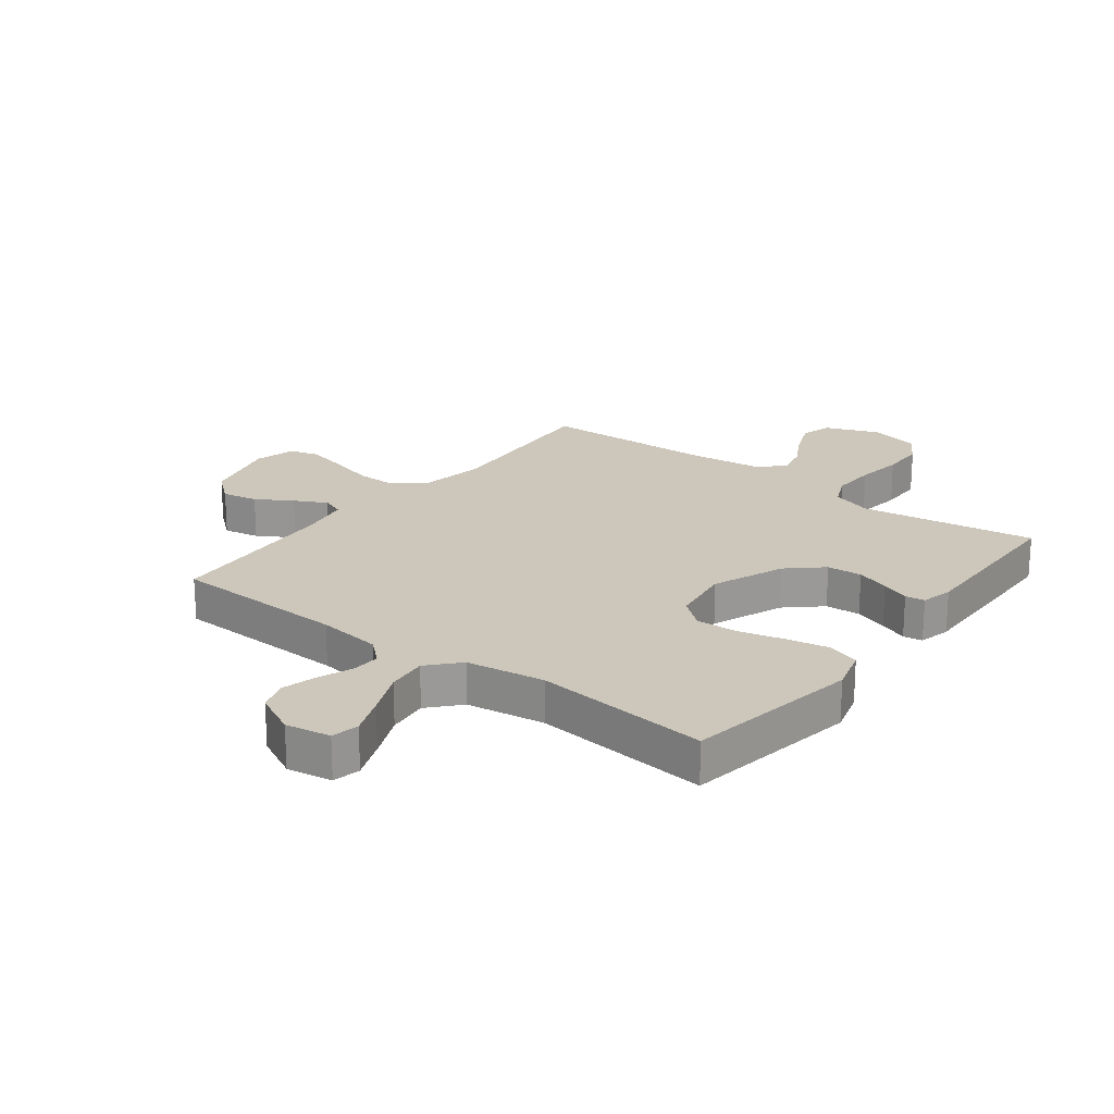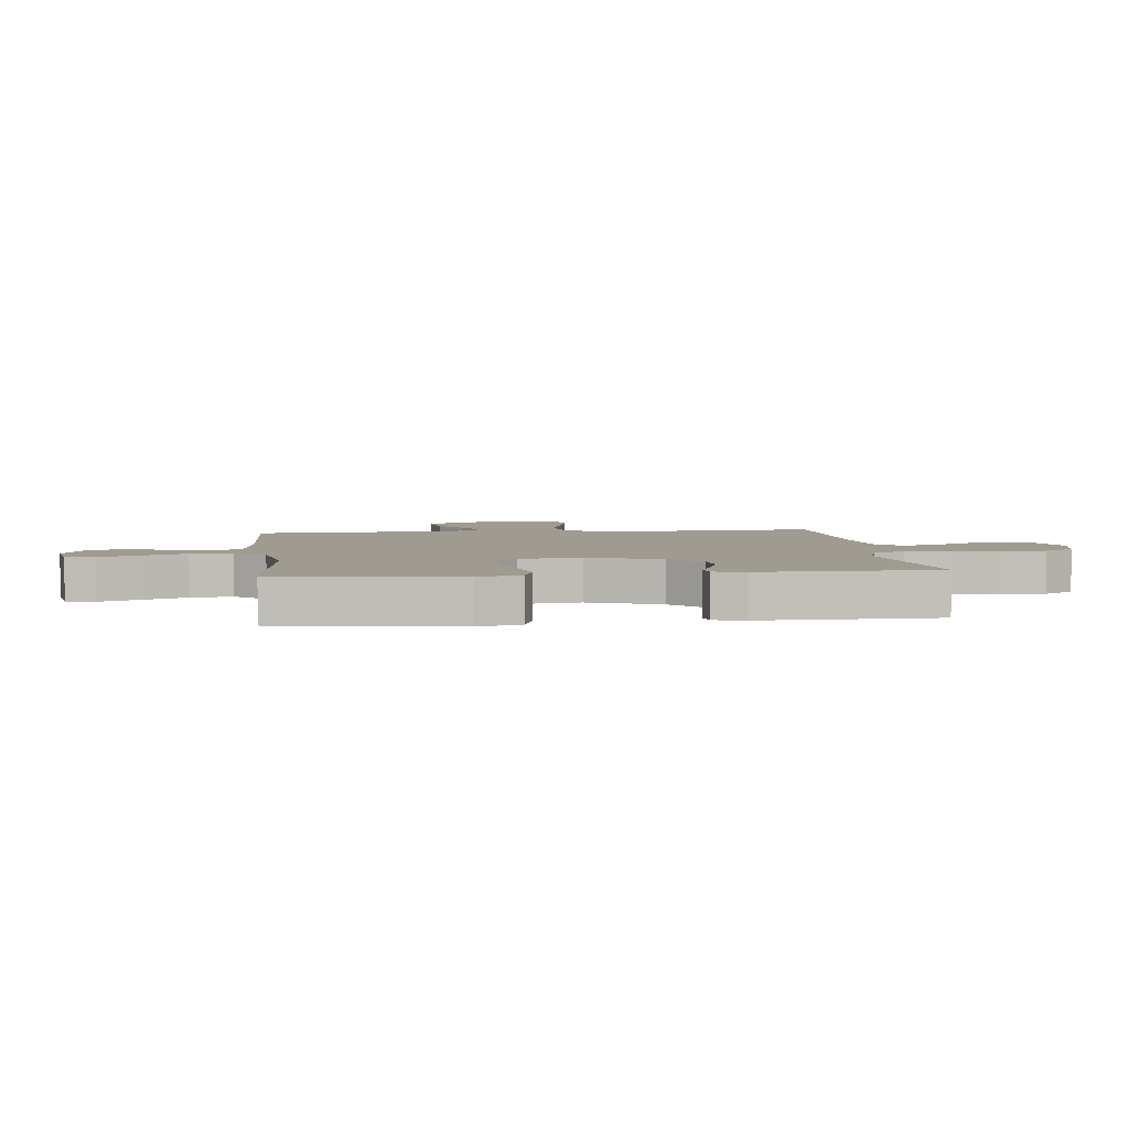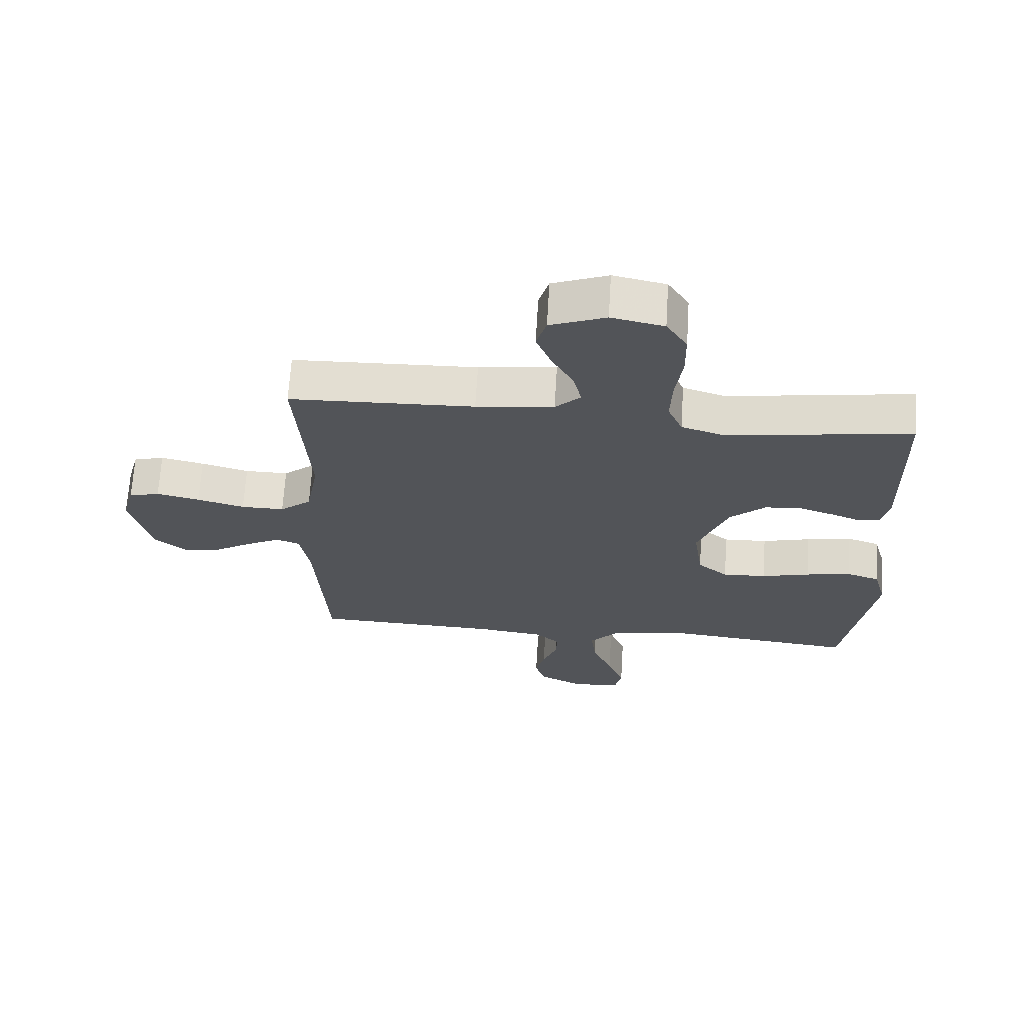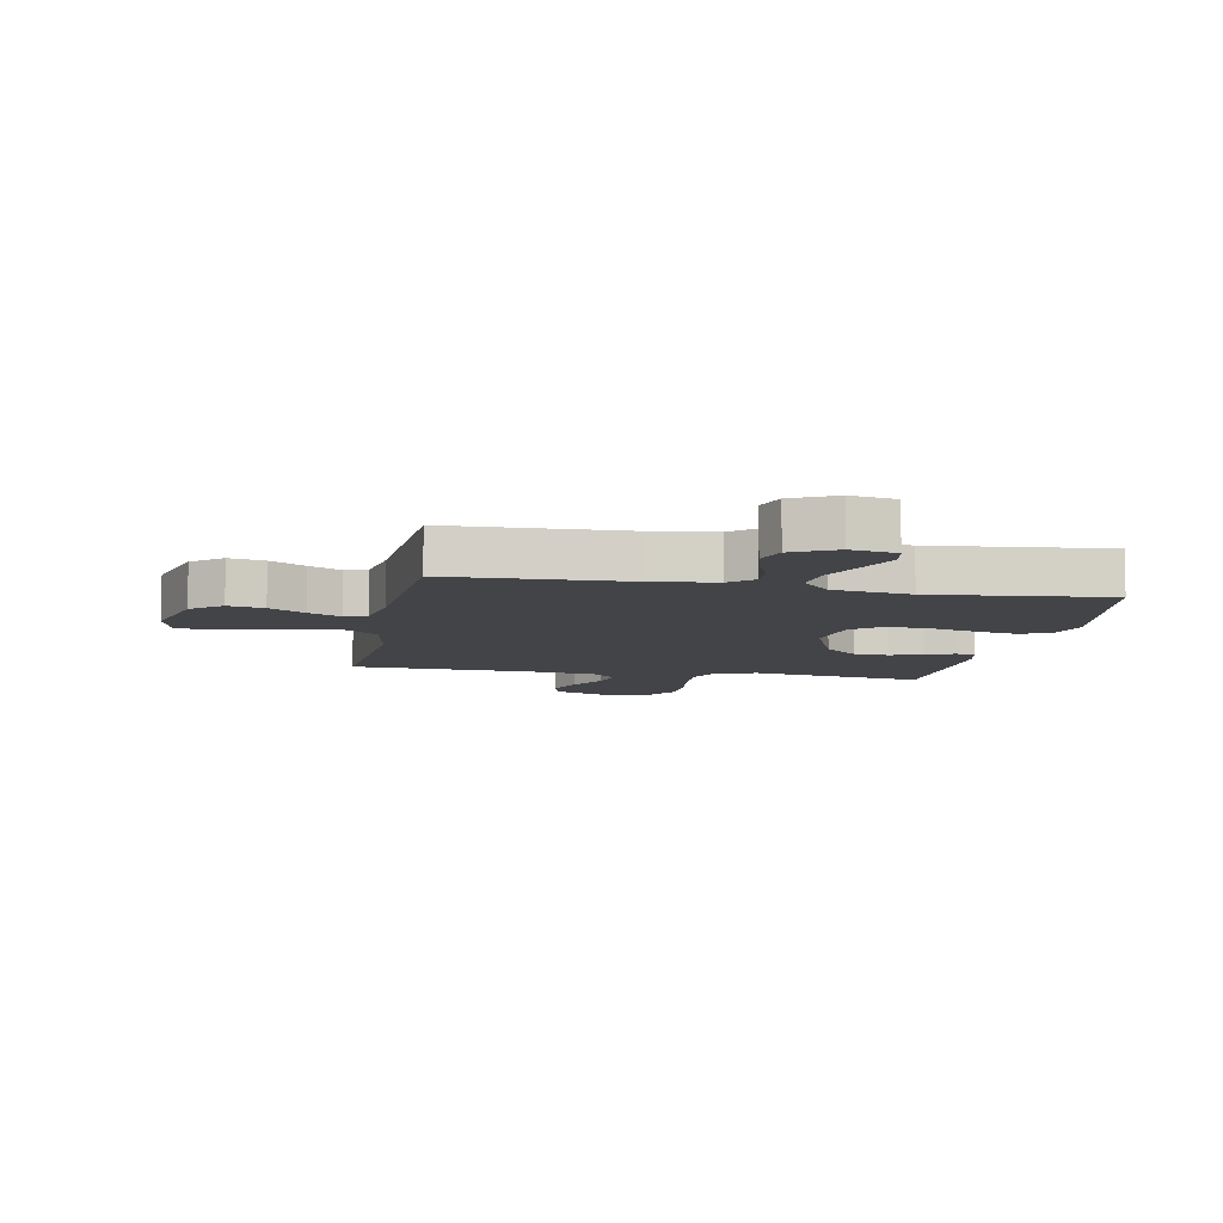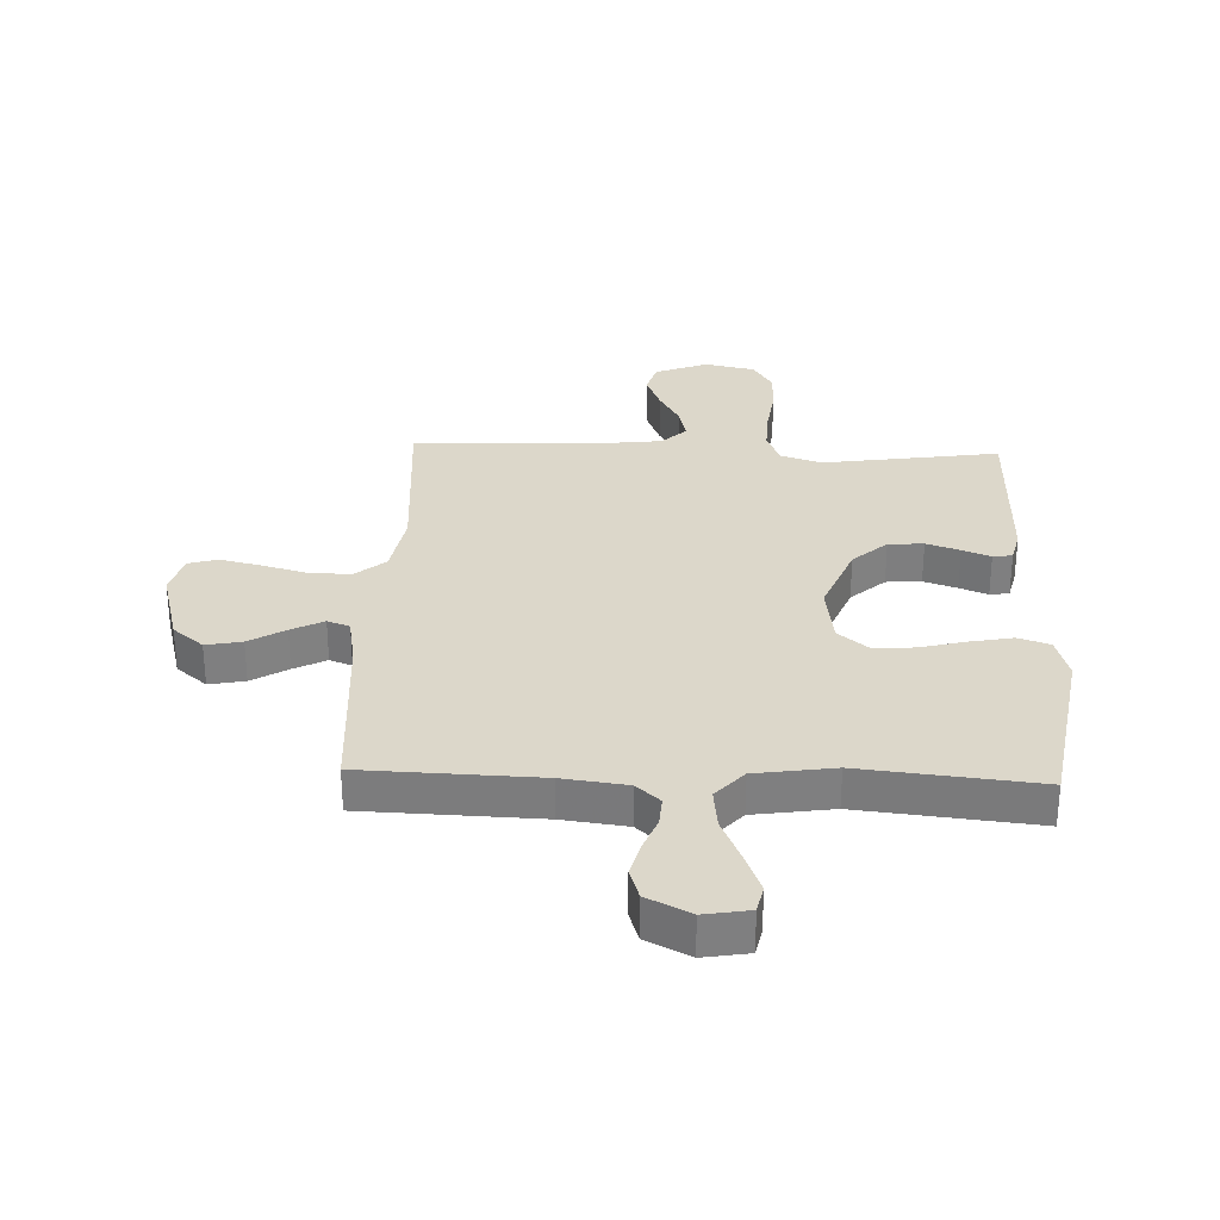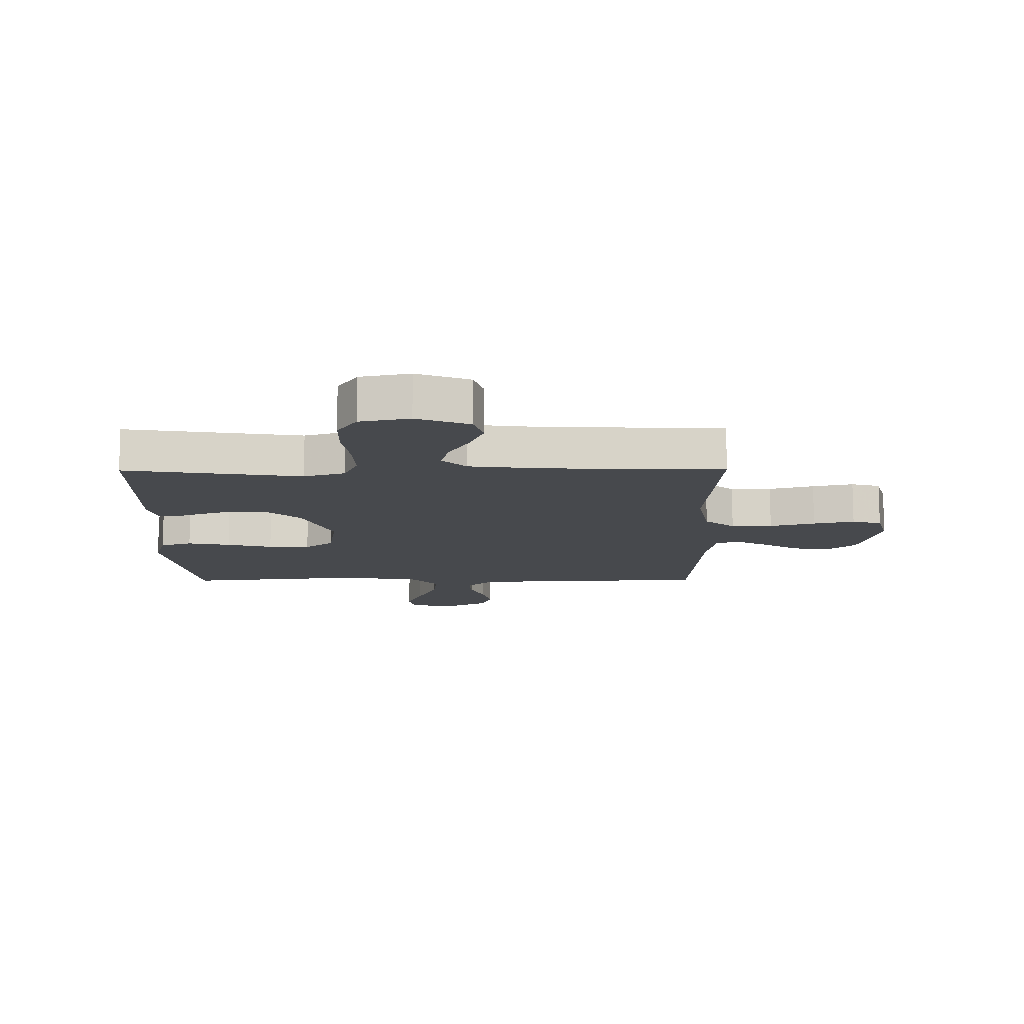
<metadata>
{"format":"obj","ext":"obj","renderer":"f3d","projection":"perspective","resolution":1024,"background":"white","views":[{"elev":21.4,"azim":-142.6,"up":"+Y"},{"elev":4.2,"azim":-96.7,"up":"+Y"},{"elev":66.9,"azim":-176.5,"up":"+Z"},{"elev":-8.3,"azim":169.1,"up":"+Y"},{"elev":30.6,"azim":-177.8,"up":"+Y"},{"elev":-12.2,"azim":0.4,"up":"+Y"}]}
</metadata>
<code>
v -0.5 0.07 -0.5
v -0.549 0.07 -0.2
v -0.528 0.07 -0.126
v -0.474 0.07 -0.108
v -0.401 0.07 -0.122
v -0.323 0.07 -0.142
v -0.252 0.07 -0.145
v -0.203 0.07 -0.105
v -0.188 0.07 0
v -0.237 0.07 0.123
v -0.295 0.07 0.175
v -0.355 0.07 0.179
v -0.412 0.07 0.16
v -0.46 0.07 0.141
v -0.493 0.07 0.146
v -0.506 0.07 0.2
v -0.5 0.07 0.5
v -0.2 0.07 0.455
v -0.13 0.07 0.477
v -0.106 0.07 0.532
v -0.109 0.07 0.608
v -0.12 0.07 0.689
v -0.119 0.07 0.764
v -0.085 0.07 0.817
v 0 0.07 0.835
v 0.09 0.07 0.8
v 0.106 0.07 0.746
v 0.081 0.07 0.684
v 0.046 0.07 0.621
v 0.033 0.07 0.565
v 0.074 0.07 0.525
v 0.2 0.07 0.51
v 0.5 0.07 0.5
v 0.479 0.07 0.2
v 0.499 0.07 0.088
v 0.55 0.07 0.046
v 0.62 0.07 0.047
v 0.697 0.07 0.068
v 0.767 0.07 0.084
v 0.817 0.07 0.07
v 0.836 0.07 0
v 0.801 0.07 -0.133
v 0.749 0.07 -0.176
v 0.688 0.07 -0.164
v 0.627 0.07 -0.127
v 0.572 0.07 -0.099
v 0.534 0.07 -0.113
v 0.519 0.07 -0.2
v 0.5 0.07 -0.5
v 0.2 0.07 -0.51
v 0.09 0.07 -0.524
v 0.05 0.07 -0.56
v 0.053 0.07 -0.61
v 0.076 0.07 -0.668
v 0.091 0.07 -0.726
v 0.074 0.07 -0.778
v 0 0.07 -0.815
v -0.077 0.07 -0.802
v -0.087 0.07 -0.755
v -0.06 0.07 -0.687
v -0.027 0.07 -0.611
v -0.019 0.07 -0.541
v -0.066 0.07 -0.489
v -0.2 0.07 -0.469
v -0.5 0 -0.5
v -0.549 0 -0.2
v -0.528 0 -0.126
v -0.474 0 -0.108
v -0.401 0 -0.122
v -0.323 0 -0.142
v -0.252 0 -0.145
v -0.203 0 -0.105
v -0.188 0 0
v -0.237 0 0.123
v -0.295 0 0.175
v -0.355 0 0.179
v -0.412 0 0.16
v -0.46 0 0.141
v -0.493 0 0.146
v -0.506 0 0.2
v -0.5 0 0.5
v -0.2 0 0.455
v -0.13 0 0.477
v -0.106 0 0.532
v -0.109 0 0.608
v -0.12 0 0.689
v -0.119 0 0.764
v -0.085 0 0.817
v 0 0 0.835
v 0.09 0 0.8
v 0.106 0 0.746
v 0.081 0 0.684
v 0.046 0 0.621
v 0.033 0 0.565
v 0.074 0 0.525
v 0.2 0 0.51
v 0.5 0 0.5
v 0.479 0 0.2
v 0.499 0 0.088
v 0.55 0 0.046
v 0.62 0 0.047
v 0.697 0 0.068
v 0.767 0 0.084
v 0.817 0 0.07
v 0.836 0 0
v 0.801 0 -0.133
v 0.749 0 -0.176
v 0.688 0 -0.164
v 0.627 0 -0.127
v 0.572 0 -0.099
v 0.534 0 -0.113
v 0.519 0 -0.2
v 0.5 0 -0.5
v 0.2 0 -0.51
v 0.09 0 -0.524
v 0.05 0 -0.56
v 0.053 0 -0.61
v 0.076 0 -0.668
v 0.091 0 -0.726
v 0.074 0 -0.778
v 0 0 -0.815
v -0.077 0 -0.802
v -0.087 0 -0.755
v -0.06 0 -0.687
v -0.027 0 -0.611
v -0.019 0 -0.541
v -0.066 0 -0.489
v -0.2 0 -0.469
f 58 59 60 61
f 56 57 58 61
f 56 61 62
f 53 54 55 56
f 53 56 62
f 52 53 62 63
f 48 49 50
f 47 48 50 51
f 42 43 44 45
f 42 45 46
f 41 42 46
f 40 41 46 47
f 37 38 39 40
f 32 33 34
f 31 32 34 35
f 30 31 35
f 26 27 28 29
f 24 25 26 29
f 24 29 30
f 21 22 23 24
f 20 21 24 30
f 19 20 30 35
f 15 16 17 18
f 13 14 15 18
f 12 13 18 19
f 11 12 19
f 10 11 19 35
f 3 4 5 6
f 1 2 3 6
f 64 1 6 7
f 63 64 7 8
f 47 51 52 63
f 37 40 47 63
f 36 37 63 8
f 9 10 35 36
f 8 9 36
f 125 124 123 122
f 125 122 121 120
f 126 125 120
f 120 119 118 117
f 126 120 117
f 127 126 117 116
f 114 113 112
f 115 114 112 111
f 109 108 107 106
f 110 109 106
f 110 106 105
f 111 110 105 104
f 104 103 102 101
f 98 97 96
f 99 98 96 95
f 99 95 94
f 93 92 91 90
f 93 90 89 88
f 94 93 88
f 88 87 86 85
f 94 88 85 84
f 99 94 84 83
f 82 81 80 79
f 82 79 78 77
f 83 82 77 76
f 83 76 75
f 99 83 75 74
f 70 69 68 67
f 70 67 66 65
f 71 70 65 128
f 72 71 128 127
f 127 116 115 111
f 127 111 104 101
f 72 127 101 100
f 100 99 74 73
f 100 73 72
f 1 65 66 2
f 2 66 67 3
f 3 67 68 4
f 4 68 69 5
f 5 69 70 6
f 6 70 71 7
f 7 71 72 8
f 8 72 73 9
f 9 73 74 10
f 10 74 75 11
f 11 75 76 12
f 12 76 77 13
f 13 77 78 14
f 14 78 79 15
f 15 79 80 16
f 16 80 81 17
f 17 81 82 18
f 18 82 83 19
f 19 83 84 20
f 20 84 85 21
f 21 85 86 22
f 22 86 87 23
f 23 87 88 24
f 24 88 89 25
f 25 89 90 26
f 26 90 91 27
f 27 91 92 28
f 28 92 93 29
f 29 93 94 30
f 30 94 95 31
f 31 95 96 32
f 32 96 97 33
f 33 97 98 34
f 34 98 99 35
f 35 99 100 36
f 36 100 101 37
f 37 101 102 38
f 38 102 103 39
f 39 103 104 40
f 40 104 105 41
f 41 105 106 42
f 42 106 107 43
f 43 107 108 44
f 44 108 109 45
f 45 109 110 46
f 46 110 111 47
f 47 111 112 48
f 48 112 113 49
f 49 113 114 50
f 50 114 115 51
f 51 115 116 52
f 52 116 117 53
f 53 117 118 54
f 54 118 119 55
f 55 119 120 56
f 56 120 121 57
f 57 121 122 58
f 58 122 123 59
f 59 123 124 60
f 60 124 125 61
f 61 125 126 62
f 62 126 127 63
f 63 127 128 64
f 64 128 65 1

</code>
